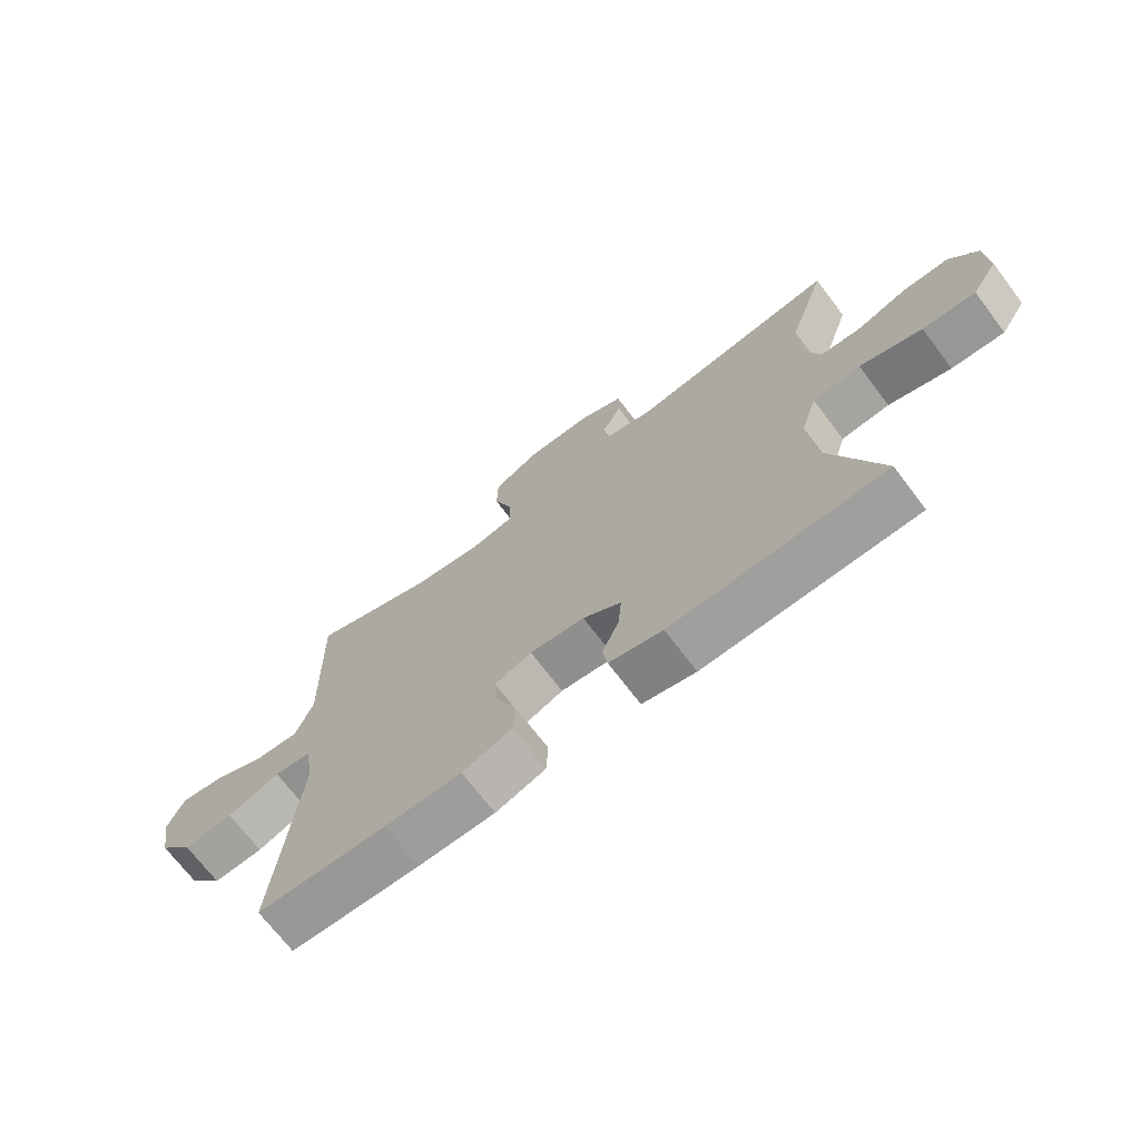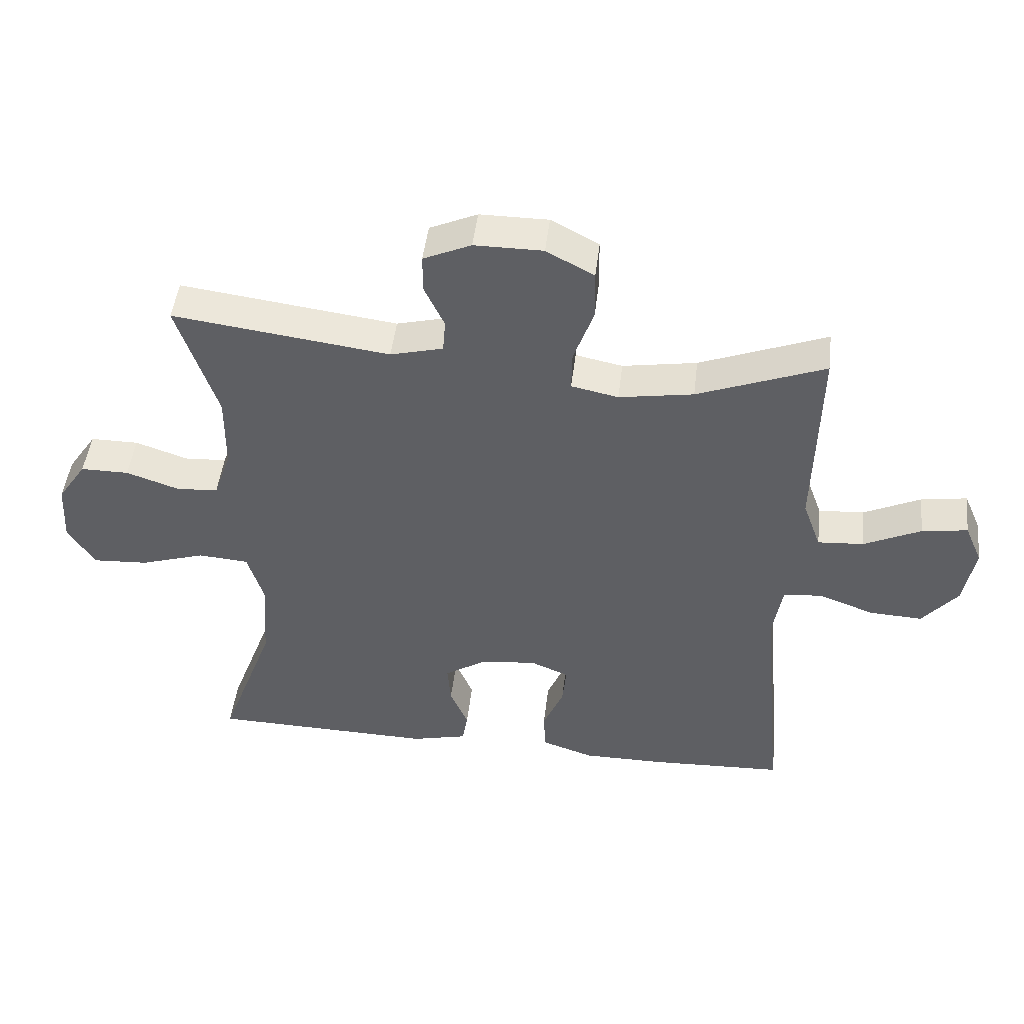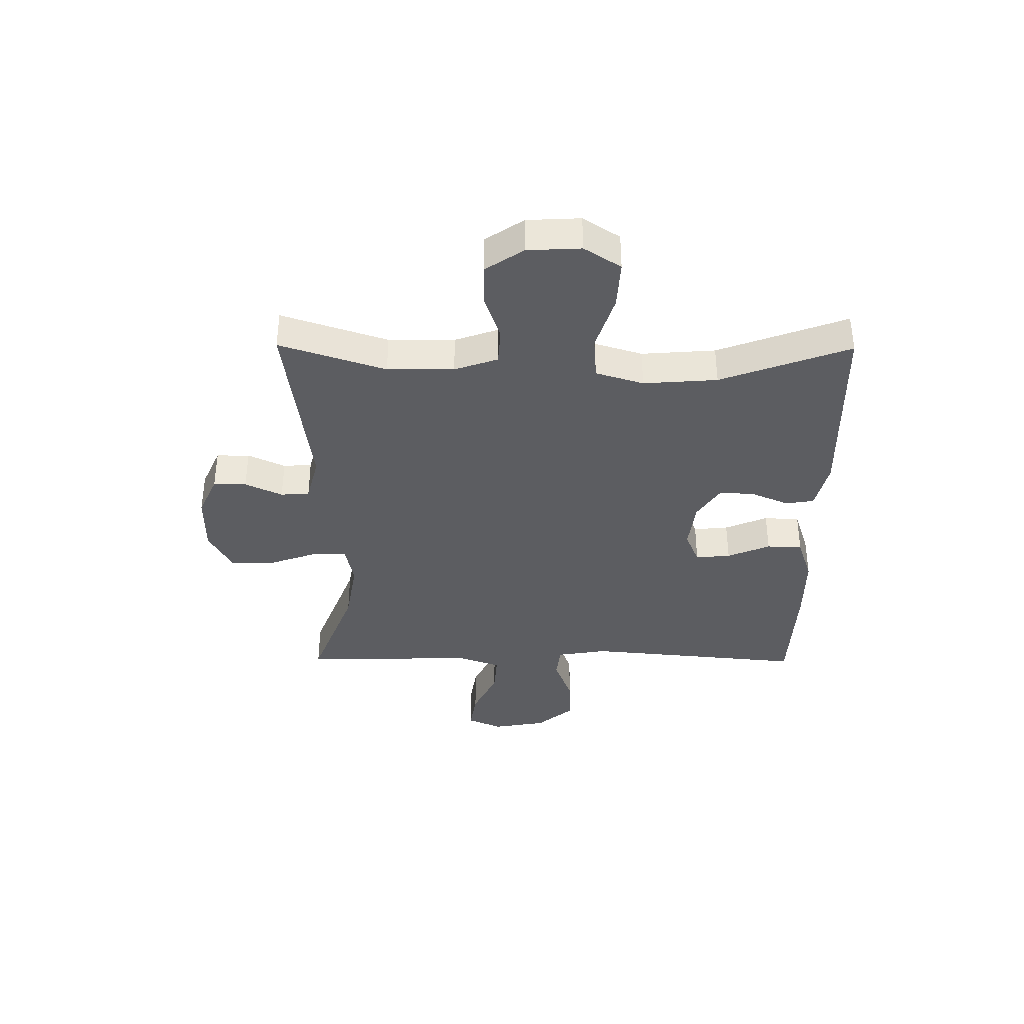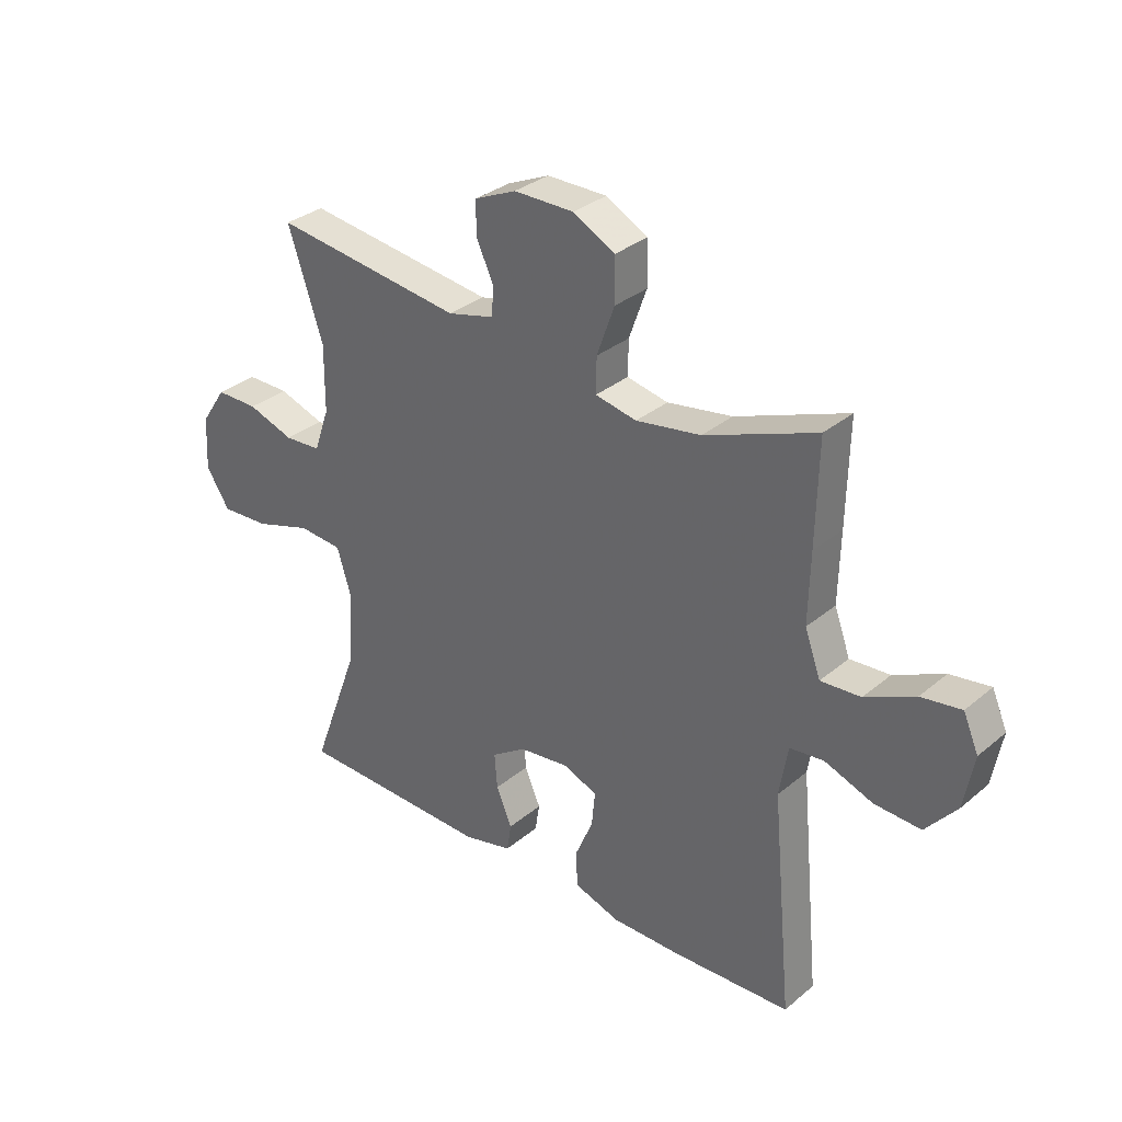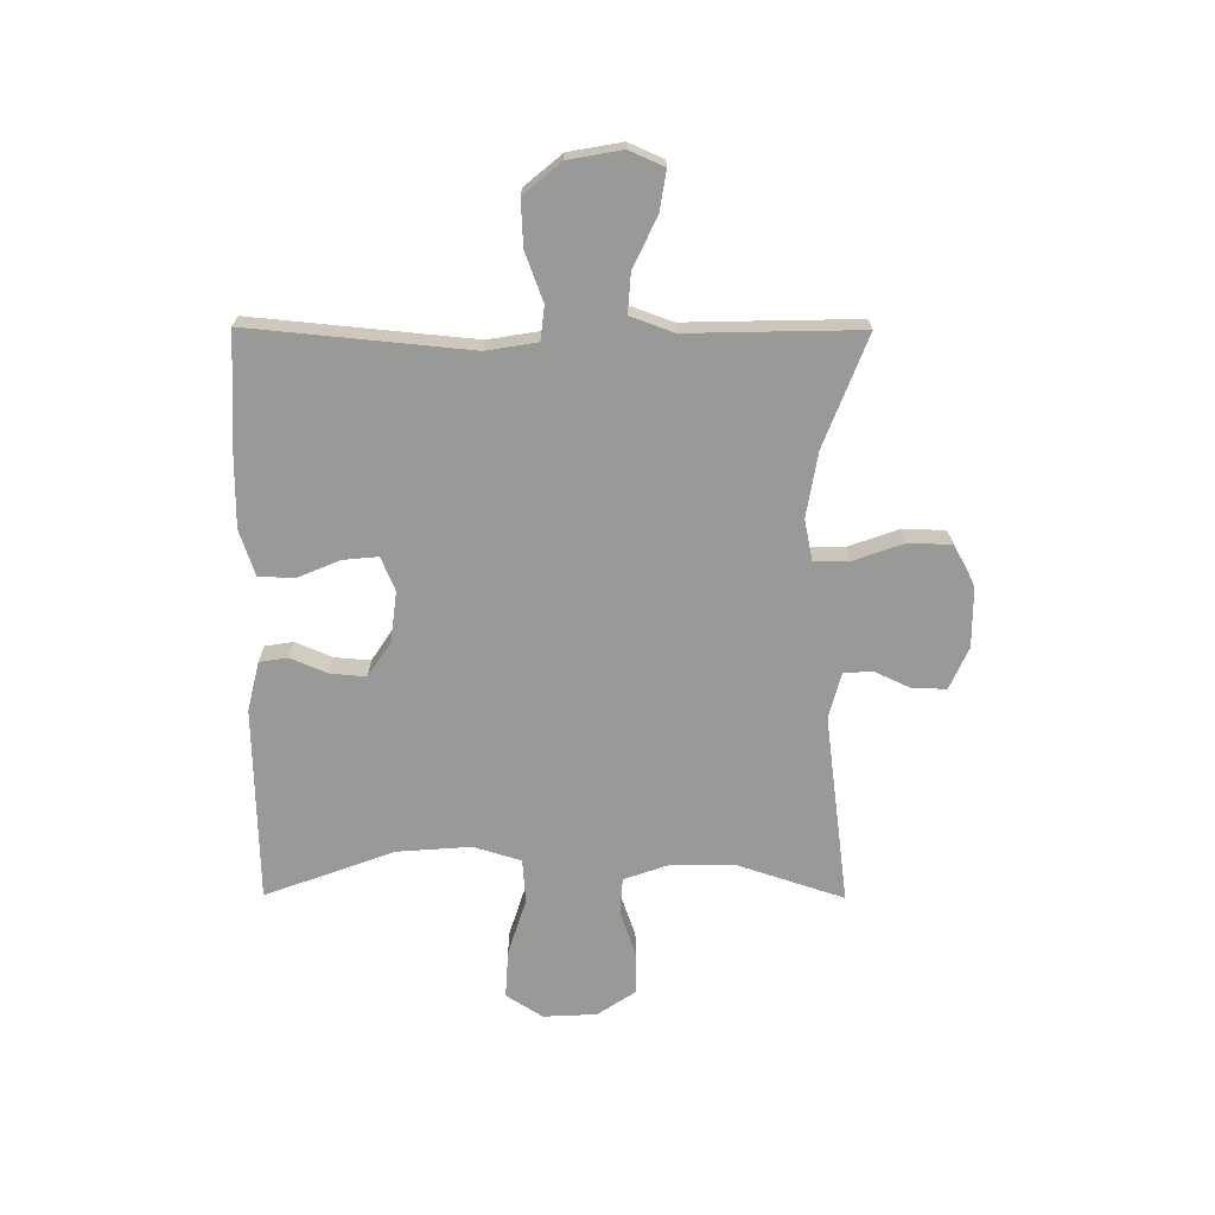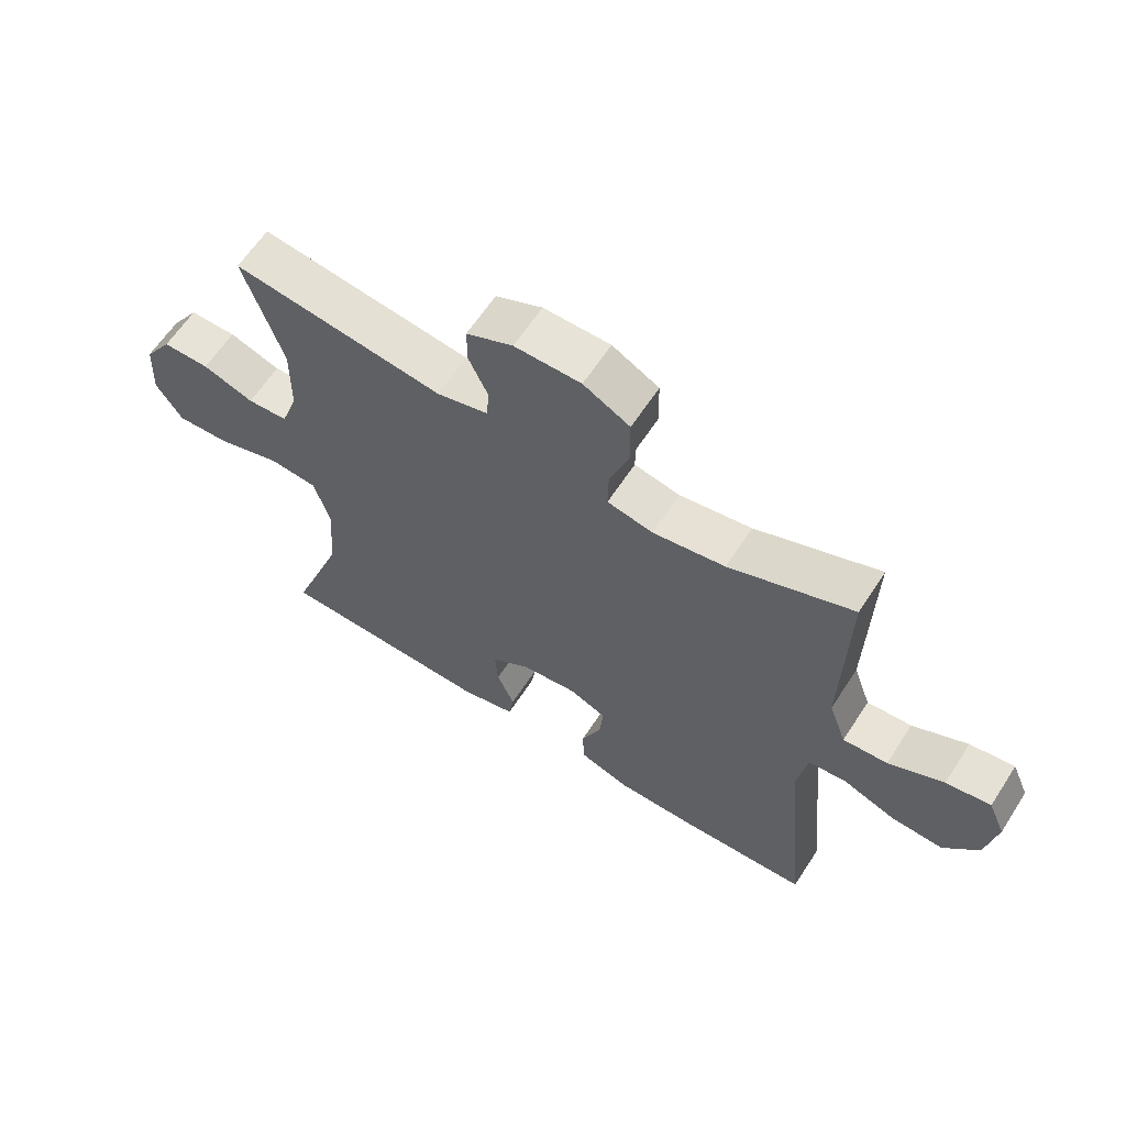
<metadata>
{"format":"obj","ext":"obj","renderer":"f3d","projection":"perspective","resolution":1024,"background":"white","views":[{"elev":-70.5,"azim":37.2,"up":"+Z"},{"elev":47.1,"azim":-173.3,"up":"+Z"},{"elev":-37.2,"azim":89.5,"up":"+Y"},{"elev":32.2,"azim":-139.1,"up":"+Z"},{"elev":-68.8,"azim":-90.3,"up":"+Y"},{"elev":62.1,"azim":-147.1,"up":"+Z"}]}
</metadata>
<code>
v 0.5 0.07 0.5
v 0.438 0.07 0.312
v 0.439 0.07 0.194
v 0.466 0.07 0.117
v 0.531 0.07 0.113
v 0.613 0.07 0.141
v 0.688 0.07 0.141
v 0.733 0.07 0.074
v 0.738 0.07 -0.021
v 0.696 0.07 -0.086
v 0.61 0.07 -0.081
v 0.509 0.07 -0.049
v 0.431 0.07 -0.055
v 0.405 0.07 -0.14
v 0.415 0.07 -0.271
v 0.5 0.07 -0.5
v 0.153 0.07 -0.508
v 0.066 0.07 -0.487
v 0.058 0.07 -0.437
v 0.086 0.07 -0.371
v 0.091 0.07 -0.308
v 0.029 0.07 -0.267
v -0.06 0.07 -0.256
v -0.12 0.07 -0.281
v -0.114 0.07 -0.343
v -0.082 0.07 -0.419
v -0.085 0.07 -0.482
v -0.166 0.07 -0.509
v -0.29 0.07 -0.509
v -0.5 0.07 -0.5
v -0.463 0.07 -0.109
v -0.478 0.07 -0.019
v -0.538 0.07 -0.012
v -0.624 0.07 -0.044
v -0.706 0.07 -0.048
v -0.761 0.07 0.018
v -0.778 0.07 0.113
v -0.751 0.07 0.175
v -0.68 0.07 0.164
v -0.592 0.07 0.122
v -0.521 0.07 0.117
v -0.493 0.07 0.194
v -0.496 0.07 0.318
v -0.5 0.07 0.5
v -0.303 0.07 0.424
v -0.188 0.07 0.405
v -0.115 0.07 0.42
v -0.116 0.07 0.482
v -0.147 0.07 0.569
v -0.146 0.07 0.646
v -0.072 0.07 0.686
v 0.034 0.07 0.686
v 0.108 0.07 0.653
v 0.108 0.07 0.594
v 0.077 0.07 0.528
v 0.081 0.07 0.477
v 0.163 0.07 0.456
v 0.5 0 0.5
v 0.438 0 0.312
v 0.439 0 0.194
v 0.466 0 0.117
v 0.531 0 0.113
v 0.613 0 0.141
v 0.688 0 0.141
v 0.733 0 0.074
v 0.738 0 -0.021
v 0.696 0 -0.086
v 0.61 0 -0.081
v 0.509 0 -0.049
v 0.431 0 -0.055
v 0.405 0 -0.14
v 0.415 0 -0.271
v 0.5 0 -0.5
v 0.153 0 -0.508
v 0.066 0 -0.487
v 0.058 0 -0.437
v 0.086 0 -0.371
v 0.091 0 -0.308
v 0.029 0 -0.267
v -0.06 0 -0.256
v -0.12 0 -0.281
v -0.114 0 -0.343
v -0.082 0 -0.419
v -0.085 0 -0.482
v -0.166 0 -0.509
v -0.29 0 -0.509
v -0.5 0 -0.5
v -0.463 0 -0.109
v -0.478 0 -0.019
v -0.538 0 -0.012
v -0.624 0 -0.044
v -0.706 0 -0.048
v -0.761 0 0.018
v -0.778 0 0.113
v -0.751 0 0.175
v -0.68 0 0.164
v -0.592 0 0.122
v -0.521 0 0.117
v -0.493 0 0.194
v -0.496 0 0.318
v -0.5 0 0.5
v -0.303 0 0.424
v -0.188 0 0.405
v -0.115 0 0.42
v -0.116 0 0.482
v -0.147 0 0.569
v -0.146 0 0.646
v -0.072 0 0.686
v 0.034 0 0.686
v 0.108 0 0.653
v 0.108 0 0.594
v 0.077 0 0.528
v 0.081 0 0.477
v 0.163 0 0.456
f 53 54 55
f 52 53 55
f 51 52 55
f 50 51 55
f 49 50 55
f 48 49 55
f 47 48 55 56
f 42 43 44 45
f 41 42 45 46
f 38 39 40
f 37 38 40
f 36 37 40
f 35 36 40
f 34 35 40
f 33 34 40
f 32 33 40 41
f 29 30 31
f 28 29 31
f 27 28 31
f 26 27 31
f 25 26 31
f 24 25 31 32
f 41 46 47
f 32 41 47
f 24 32 47
f 23 24 47
f 18 19 20
f 17 18 20
f 16 17 20
f 15 16 20
f 14 15 20 21
f 13 14 21 22
f 10 11 12
f 9 10 12
f 8 9 12
f 7 8 12
f 6 7 12
f 5 6 12
f 4 5 12 13
f 47 56 57
f 23 47 57
f 22 23 57
f 13 22 57
f 4 13 57
f 3 4 57
f 57 1 2
f 2 3 57
f 112 111 110
f 112 110 109
f 112 109 108
f 112 108 107
f 112 107 106
f 112 106 105
f 113 112 105 104
f 102 101 100 99
f 103 102 99 98
f 97 96 95
f 97 95 94
f 97 94 93
f 97 93 92
f 97 92 91
f 97 91 90
f 98 97 90 89
f 88 87 86
f 88 86 85
f 88 85 84
f 88 84 83
f 88 83 82
f 89 88 82 81
f 104 103 98
f 104 98 89
f 104 89 81
f 104 81 80
f 77 76 75
f 77 75 74
f 77 74 73
f 77 73 72
f 78 77 72 71
f 79 78 71 70
f 69 68 67
f 69 67 66
f 69 66 65
f 69 65 64
f 69 64 63
f 69 63 62
f 70 69 62 61
f 114 113 104
f 114 104 80
f 114 80 79
f 114 79 70
f 114 70 61
f 114 61 60
f 59 58 114
f 114 60 59
f 1 58 59 2
f 2 59 60 3
f 3 60 61 4
f 4 61 62 5
f 5 62 63 6
f 6 63 64 7
f 7 64 65 8
f 8 65 66 9
f 9 66 67 10
f 10 67 68 11
f 11 68 69 12
f 12 69 70 13
f 13 70 71 14
f 14 71 72 15
f 15 72 73 16
f 16 73 74 17
f 17 74 75 18
f 18 75 76 19
f 19 76 77 20
f 20 77 78 21
f 21 78 79 22
f 22 79 80 23
f 23 80 81 24
f 24 81 82 25
f 25 82 83 26
f 26 83 84 27
f 27 84 85 28
f 28 85 86 29
f 29 86 87 30
f 30 87 88 31
f 31 88 89 32
f 32 89 90 33
f 33 90 91 34
f 34 91 92 35
f 35 92 93 36
f 36 93 94 37
f 37 94 95 38
f 38 95 96 39
f 39 96 97 40
f 40 97 98 41
f 41 98 99 42
f 42 99 100 43
f 43 100 101 44
f 44 101 102 45
f 45 102 103 46
f 46 103 104 47
f 47 104 105 48
f 48 105 106 49
f 49 106 107 50
f 50 107 108 51
f 51 108 109 52
f 52 109 110 53
f 53 110 111 54
f 54 111 112 55
f 55 112 113 56
f 56 113 114 57
f 57 114 58 1

</code>
